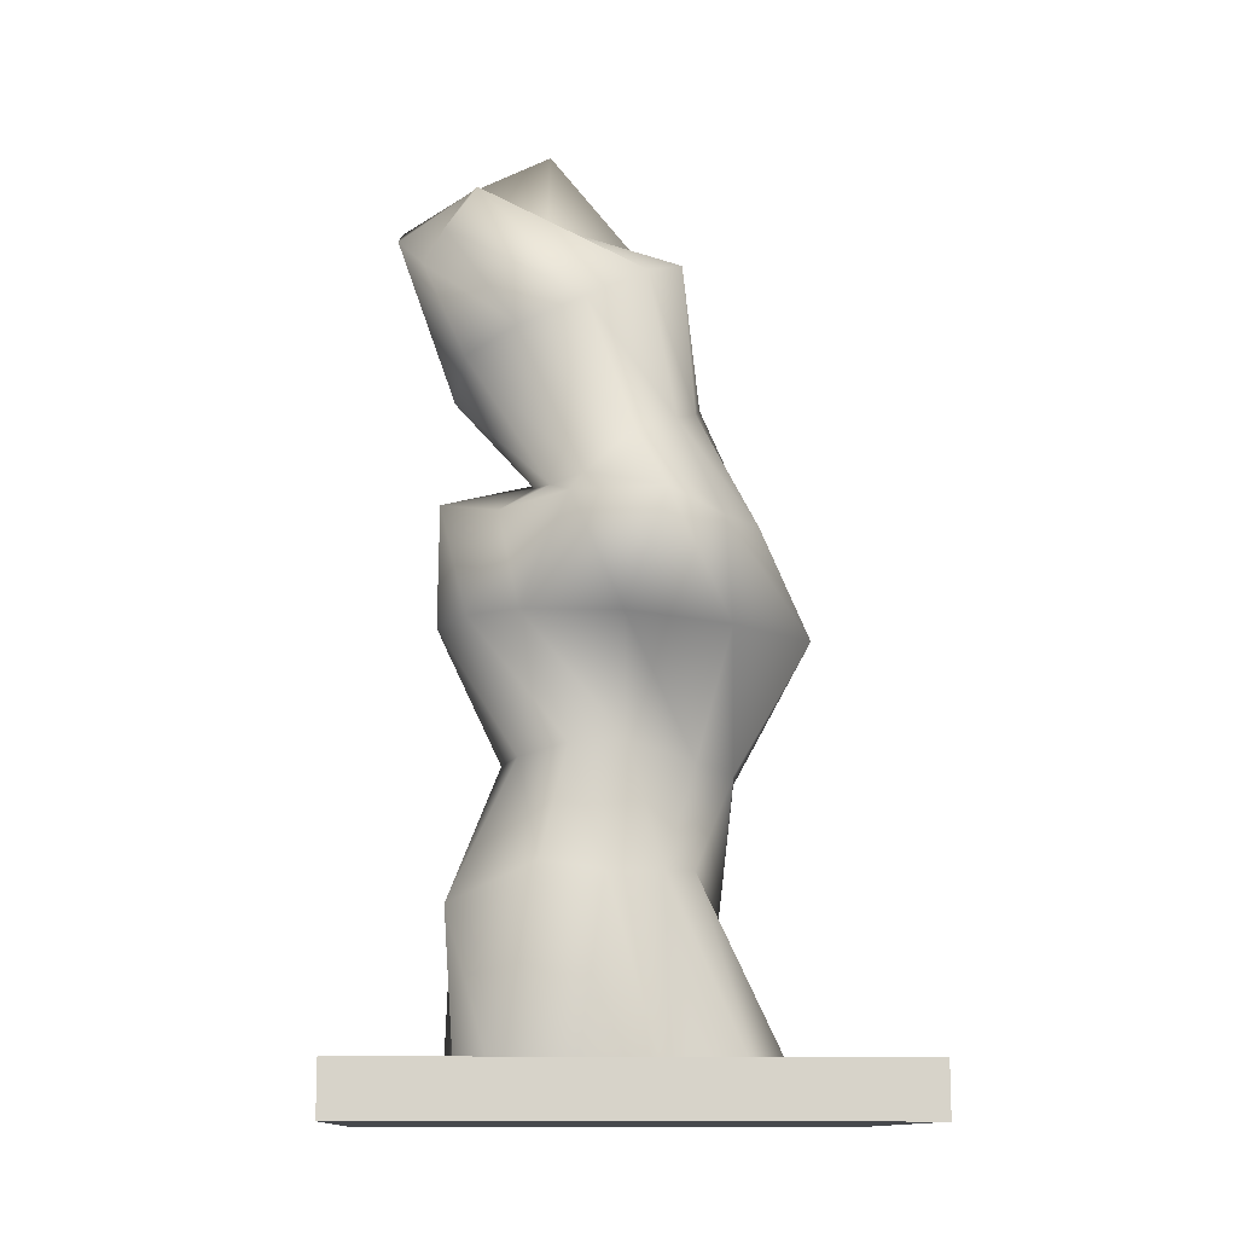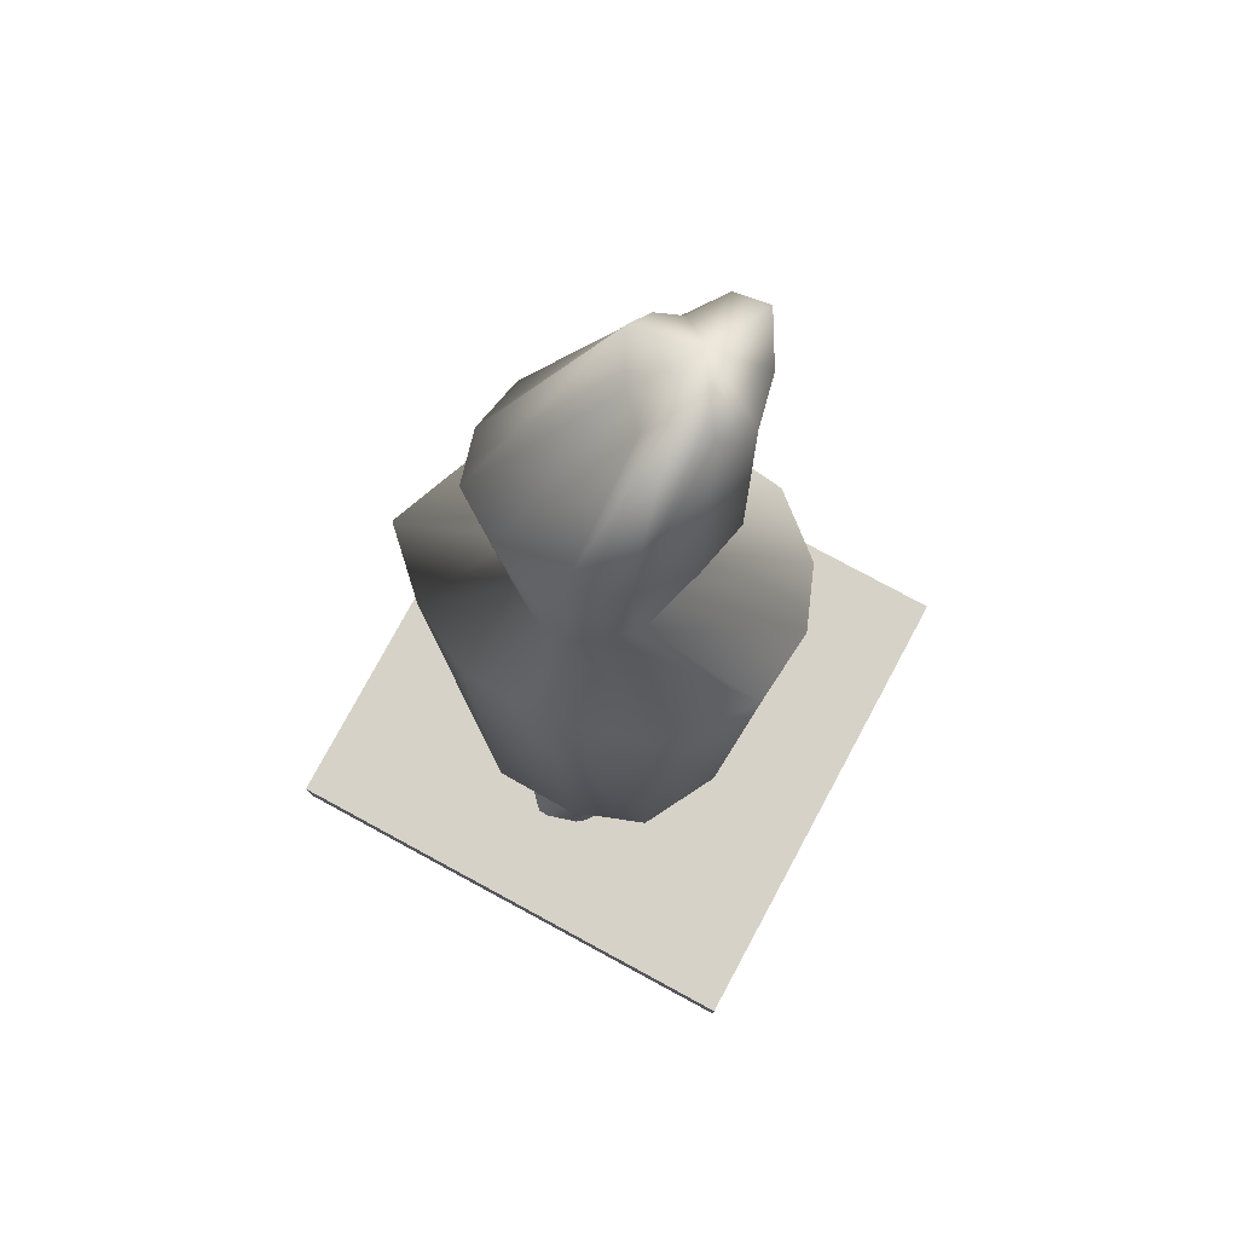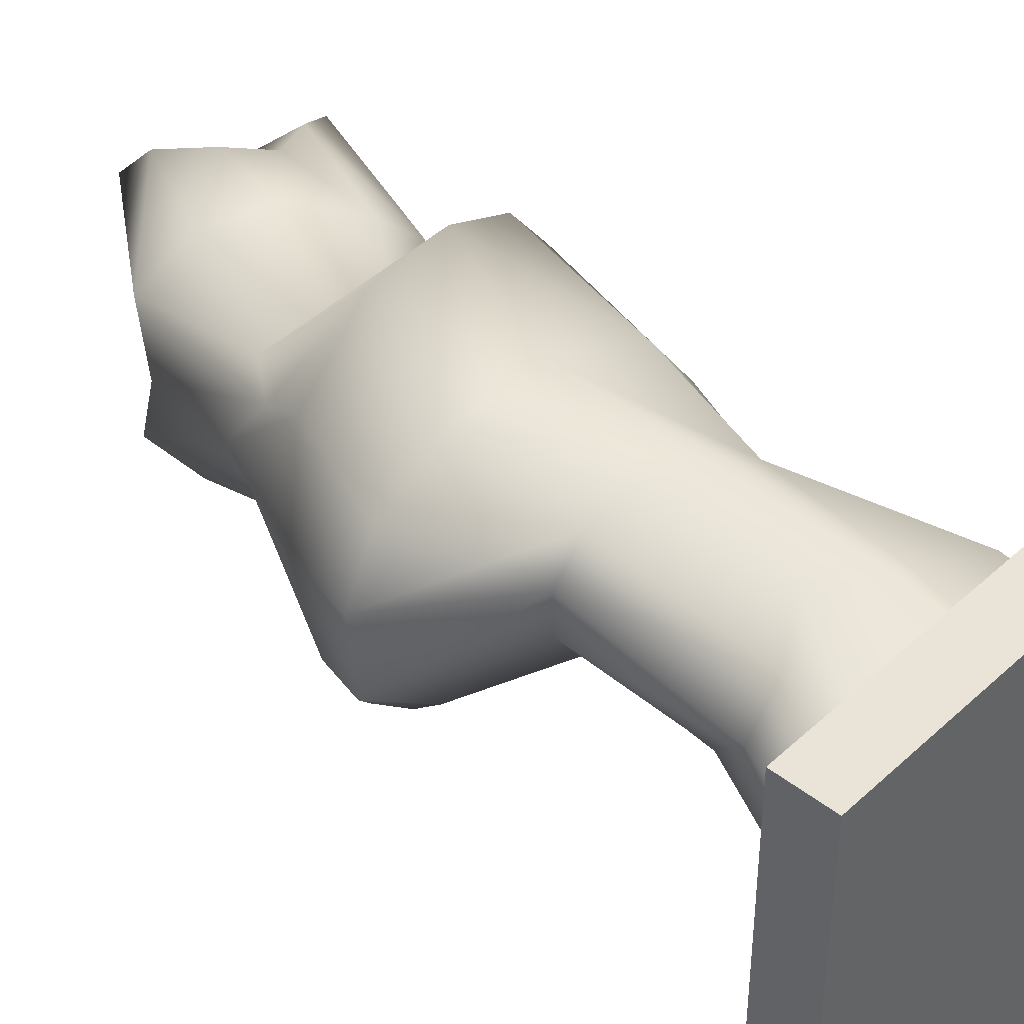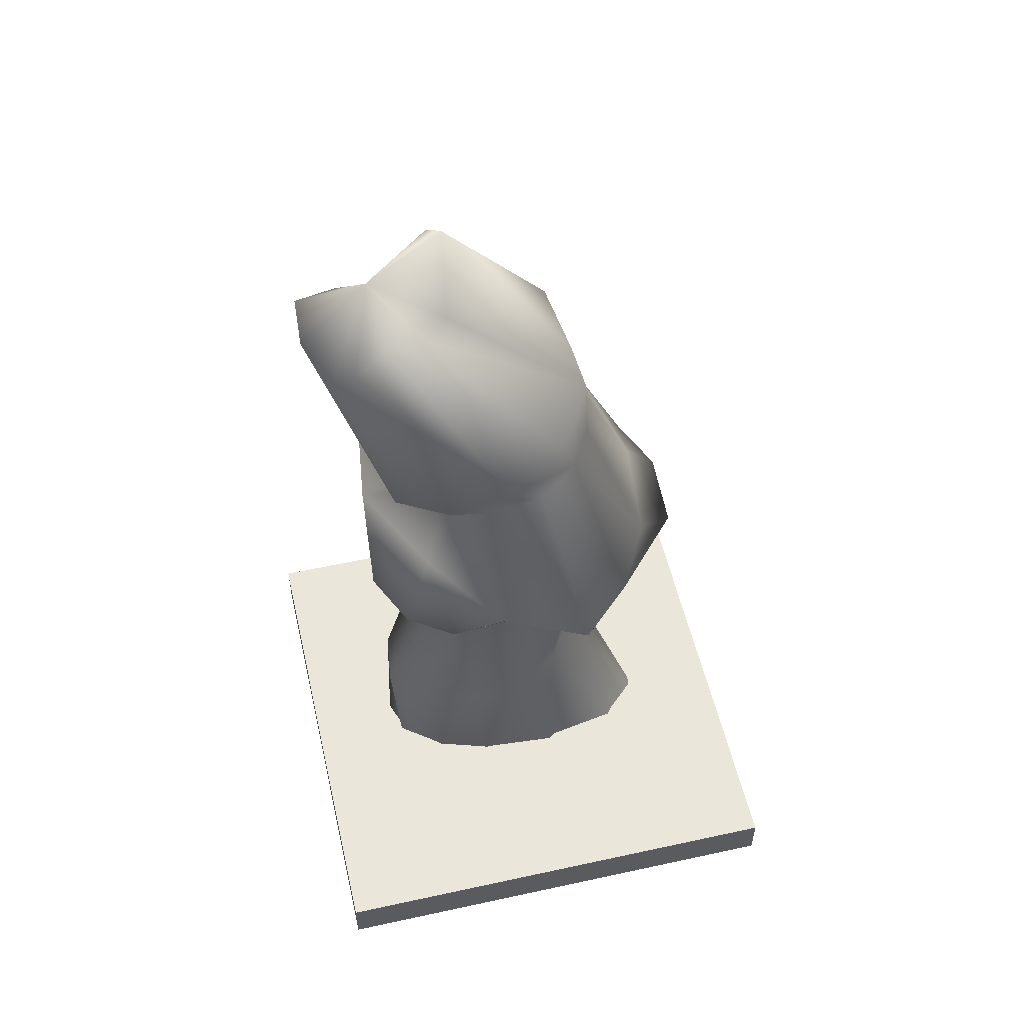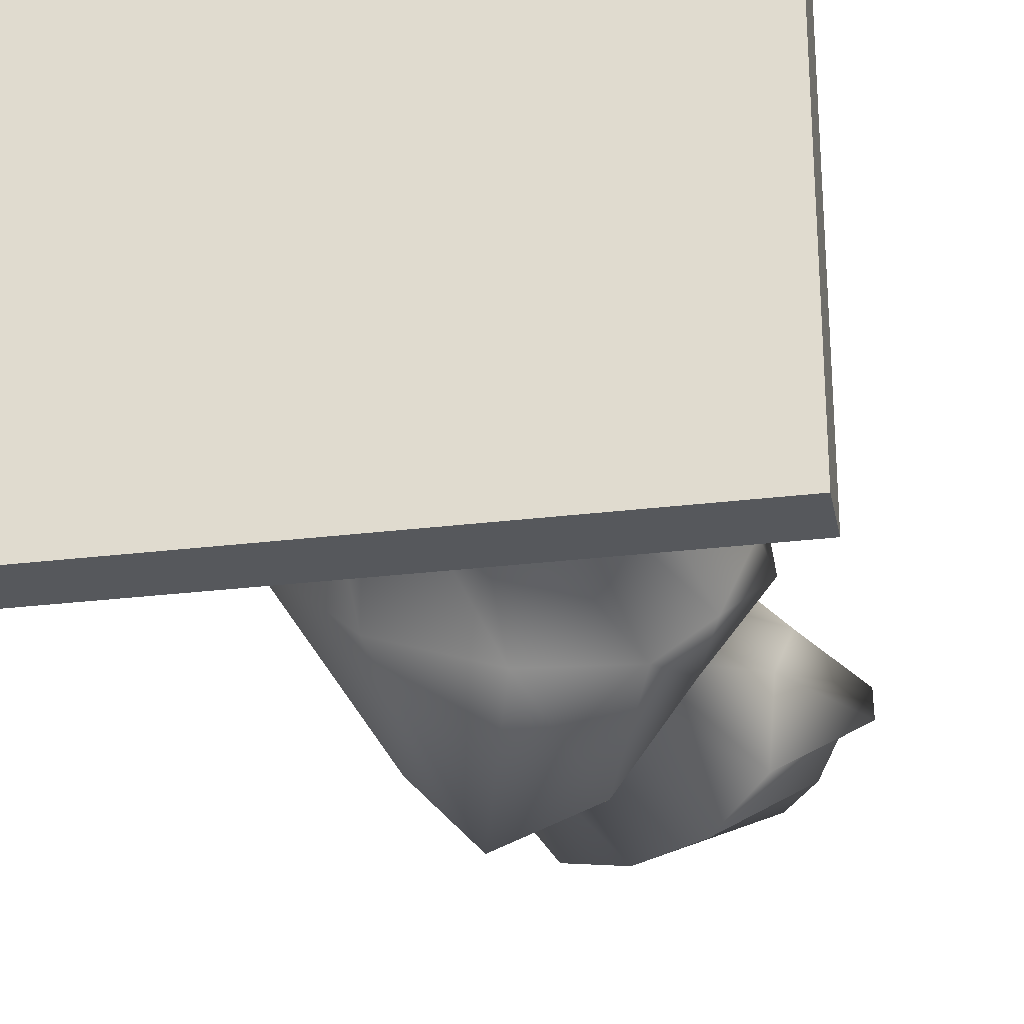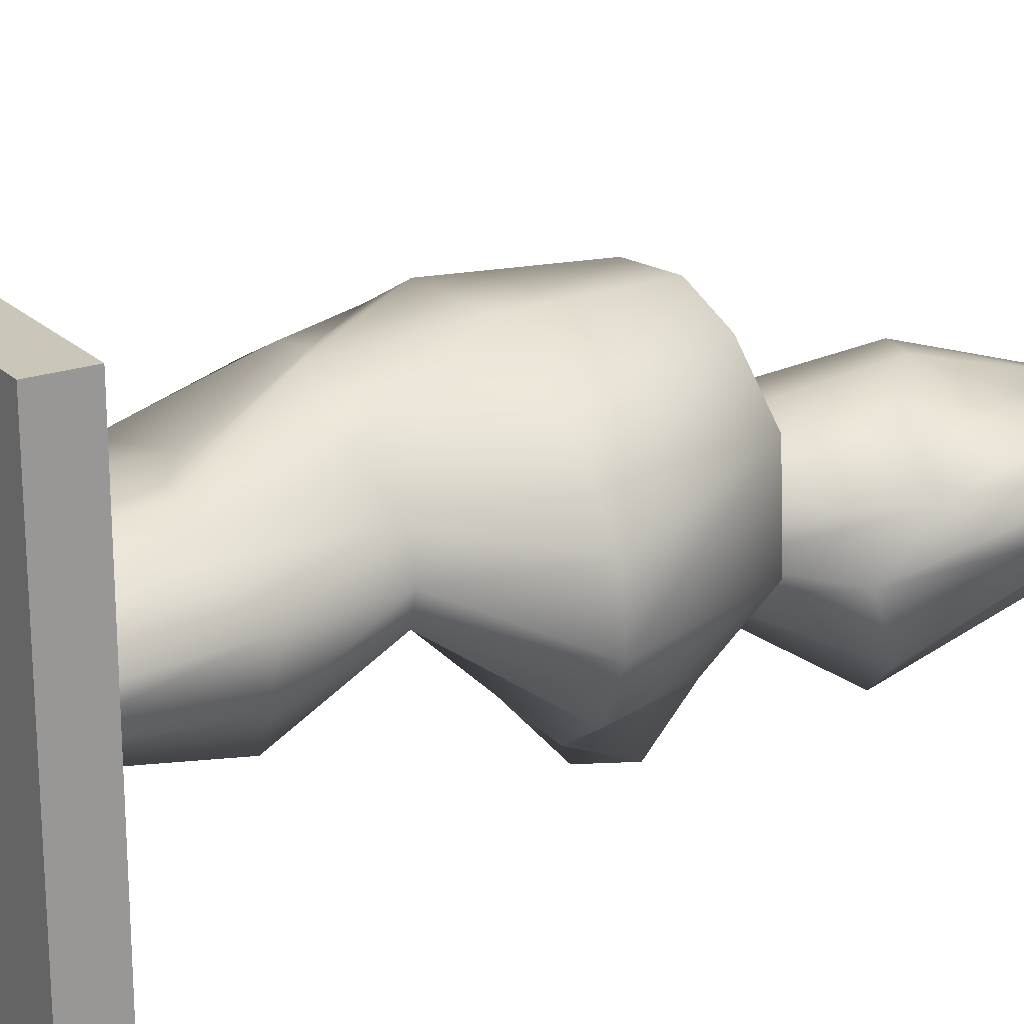
<metadata>
{"format":"obj","ext":"obj","renderer":"f3d","projection":"perspective","resolution":1024,"background":"white","views":[{"elev":-12.4,"azim":-3.1,"up":"+Z"},{"elev":78.0,"azim":118.4,"up":"+Z"},{"elev":43.1,"azim":132.6,"up":"+Y"},{"elev":54.8,"azim":-13.0,"up":"+Z"},{"elev":-27.7,"azim":-169.3,"up":"+Y"},{"elev":21.2,"azim":-122.1,"up":"+Y"}]}
</metadata>
<code>
o Cube
v 0.02225 0.00997 0.00417
v 0.03054 0.003865 0.00417
v 0.03276 -0.003732 0.00417
v 0.02531 -0.01067 0.00417
v 0.008324 -0.01355 0.00417
v -0.008605 -0.01224 0.00417
v -0.02156 -0.008184 0.00417
v -0.02903 -0.002683 0.00417
v -0.03135 0.003865 0.00417
v -0.02474 0.01061 0.00417
v -0.008605 0.01298 0.00417
v 0.007291 0.01298 0.00417
v -0.01908 0.01187 0.1676
v -0.01485 0.008517 0.1778
v -0.01306 0.002261 0.1835
v -0.01374 -0.003832 0.166
v -0.01874 -0.009138 0.1665
v -0.02699 -0.01328 0.1709
v -0.03312 -0.01188 0.1631
v -0.03692 -0.007612 0.1576
v -0.04198 -0.002254 0.1639
v -0.04157 0.005008 0.1681
v -0.03331 0.009986 0.1641
v -0.02472 0.01181 0.1603
v -0.02829 -5.1e-05 0.1752
v 0.01289 0.01726 0.03609
v 0.01572 0.02448 0.06541
v 0.03051 0.02194 0.08665
v 0.01978 0.01832 0.1115
v 0.01041 0.004251 0.1281
v 0.008119 0.00633 0.1568
v 0.001023 0.0181 0.04293
v 0.006985 0.02576 0.06511
v 0.01714 0.02917 0.08665
v 0.005136 0.03106 0.1122
v 0.006996 0.00858 0.1326
v -0.001184 0.01405 0.1535
v 0.01887 0.009396 0.03604
v 0.0231 0.02035 0.06381
v 0.03531 0.009142 0.0879
v 0.02547 -0.001264 0.1085
v 0.01521 -0.001705 0.1316
v 0.01107 -0.004487 0.1512
v 0.01385 -0.001173 0.04493
v 0.0223 0.0115 0.06429
v 0.03495 -0.005894 0.08656
v 0.02422 -0.01896 0.1046
v 0.01386 -0.008513 0.1288
v 0.0108 -0.01727 0.1545
v 0.007566 -0.0108 0.04395
v 0.01436 0.001887 0.06531
v 0.01936 -0.01891 0.08686
v 0.0169 -0.03226 0.1033
v 0.009813 -0.01518 0.126
v 0.003847 -0.0274 0.1499
v -0.003279 -0.01826 0.04329
v 0.001257 -0.004109 0.06849
v -0.000316 -0.02493 0.0879
v 0.006125 -0.04334 0.1054
v 0.00201 -0.01926 0.1228
v -0.007543 -0.03125 0.1435
v -0.01491 -0.0183 0.04493
v -0.009361 -0.006187 0.0676
v -0.01888 -0.02603 0.08764
v -0.0104 -0.03651 0.1063
v -0.007191 -0.0157 0.1154
v -0.01933 -0.02996 0.1382
v -0.03133 -0.004397 0.03844
v -0.01852 -0.004359 0.06503
v -0.02801 -0.01998 0.08763
v -0.02253 -0.01942 0.1071
v -0.01312 -0.01246 0.1138
v -0.02882 -0.02209 0.1348
v -0.02999 0.005024 0.04017
v -0.02138 0.002496 0.06427
v -0.03336 -0.008681 0.08786
v -0.03323 -0.002639 0.1123
v -0.01589 -0.006601 0.1146
v -0.0306 -0.008914 0.1298
v -0.02534 0.01406 0.03146
v -0.01948 0.01073 0.06389
v -0.03227 0.005034 0.08763
v -0.03066 0.01635 0.1133
v -0.01459 -4.4e-05 0.1173
v -0.03265 0.002052 0.139
v -0.01261 0.01734 0.03715
v -0.01291 0.02009 0.06047
v -0.02205 0.01893 0.08693
v -0.02163 0.02759 0.1121
v -0.009692 0.005387 0.1212
v -0.02324 0.01135 0.139
v -0.009736 0.01826 0.03567
v -0.001898 0.02765 0.05914
v -0.001045 0.02879 0.0879
v -0.009801 0.03234 0.1121
v -0.002201 0.008417 0.1252
v -0.01291 0.01596 0.148
v 0.05 0.05 -0
v 0.05 -0.05 -0
v -0.05 -0.05 -0
v -0.05 0.05 -0
v 0.05 0.05 0.01
v 0.05 -0.05 0.01
v -0.05 -0.05 0.01
v -0.05 0.05 0.01
f 98 99 100 101
f 102 105 104 103
f 98 102 103 99
f 99 103 104 100
f 100 104 105 101
f 102 98 101 105
f 25 14 13
f 25 15 14
f 25 16 15
f 25 17 16
f 25 18 17
f 25 19 18
f 25 20 19
f 25 21 20
f 25 22 21
f 25 23 22
f 25 24 23
f 25 13 24
f 1 32 26 2
f 32 33 27 26
f 33 34 28 27
f 34 35 29 28
f 35 36 30 29
f 36 37 31 30
f 37 13 14 31
f 2 26 38 3
f 26 27 39 38
f 27 28 40 39
f 28 29 41 40
f 29 30 42 41
f 30 31 43 42
f 31 14 15 43
f 3 38 44 4
f 38 39 45 44
f 39 40 46 45
f 40 41 47 46
f 41 42 48 47
f 42 43 49 48
f 43 15 16 49
f 4 44 50 5
f 44 45 51 50
f 45 46 52 51
f 46 47 53 52
f 47 48 54 53
f 48 49 55 54
f 49 16 17 55
f 5 50 56 6
f 50 51 57 56
f 51 52 58 57
f 52 53 59 58
f 53 54 60 59
f 54 55 61 60
f 55 17 18 61
f 6 56 62 7
f 56 57 63 62
f 57 58 64 63
f 58 59 65 64
f 59 60 66 65
f 60 61 67 66
f 61 18 19 67
f 7 62 68 8
f 62 63 69 68
f 63 64 70 69
f 64 65 71 70
f 65 66 72 71
f 66 67 73 72
f 67 19 20 73
f 8 68 74 9
f 68 69 75 74
f 69 70 76 75
f 70 71 77 76
f 71 72 78 77
f 72 73 79 78
f 73 20 21 79
f 9 74 80 10
f 74 75 81 80
f 75 76 82 81
f 76 77 83 82
f 77 78 84 83
f 78 79 85 84
f 79 21 22 85
f 10 80 86 11
f 80 81 87 86
f 81 82 88 87
f 82 83 89 88
f 83 84 90 89
f 84 85 91 90
f 85 22 23 91
f 11 86 92 12
f 86 87 93 92
f 87 88 94 93
f 88 89 95 94
f 89 90 96 95
f 90 91 97 96
f 91 23 24 97
f 13 37 97 24
f 37 36 96 97
f 36 35 95 96
f 35 34 94 95
f 34 33 93 94
f 33 32 92 93
f 32 1 12 92

</code>
